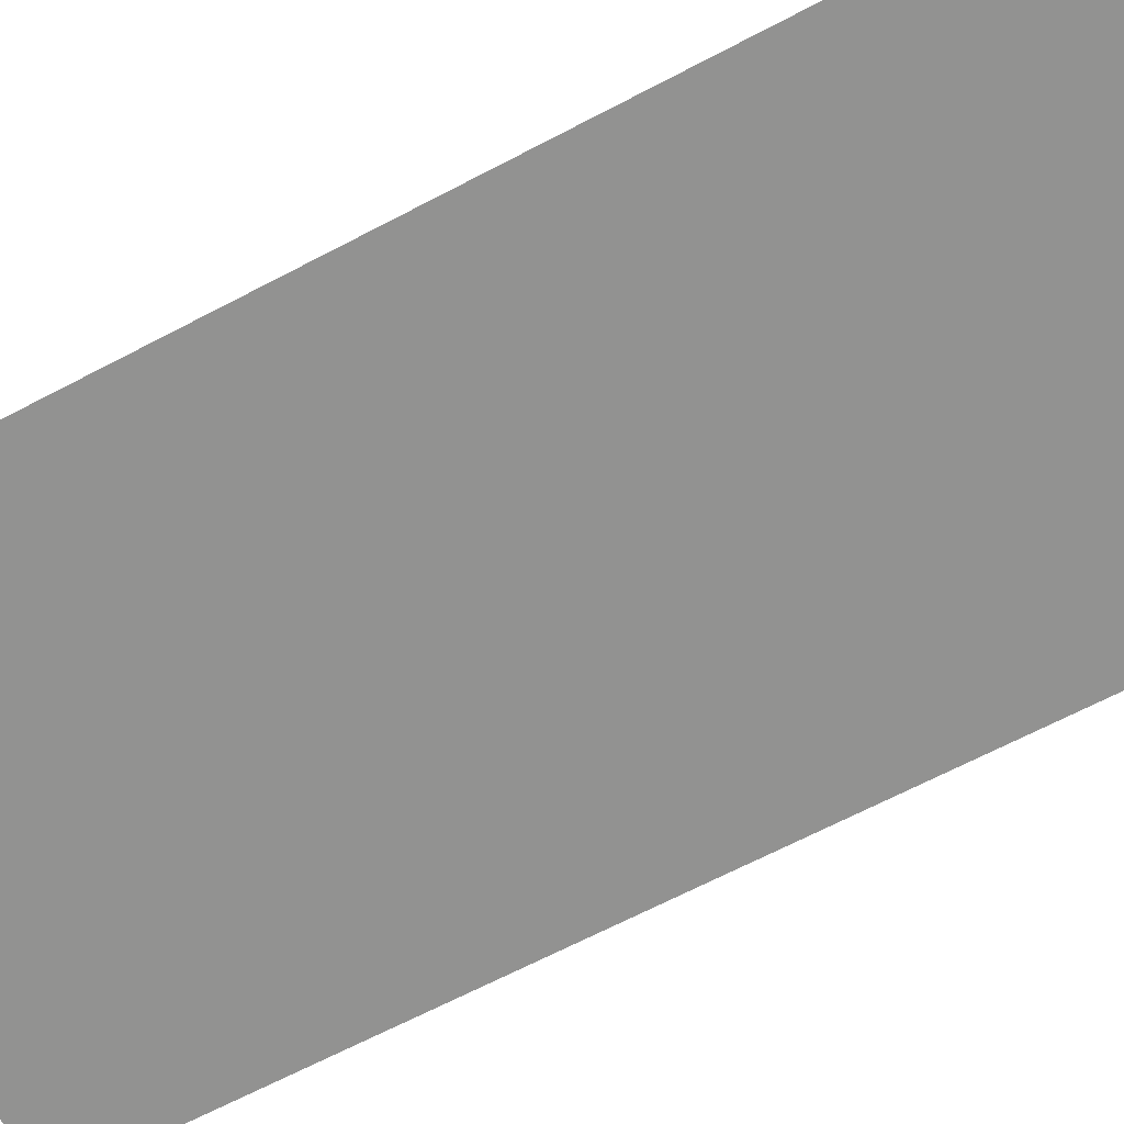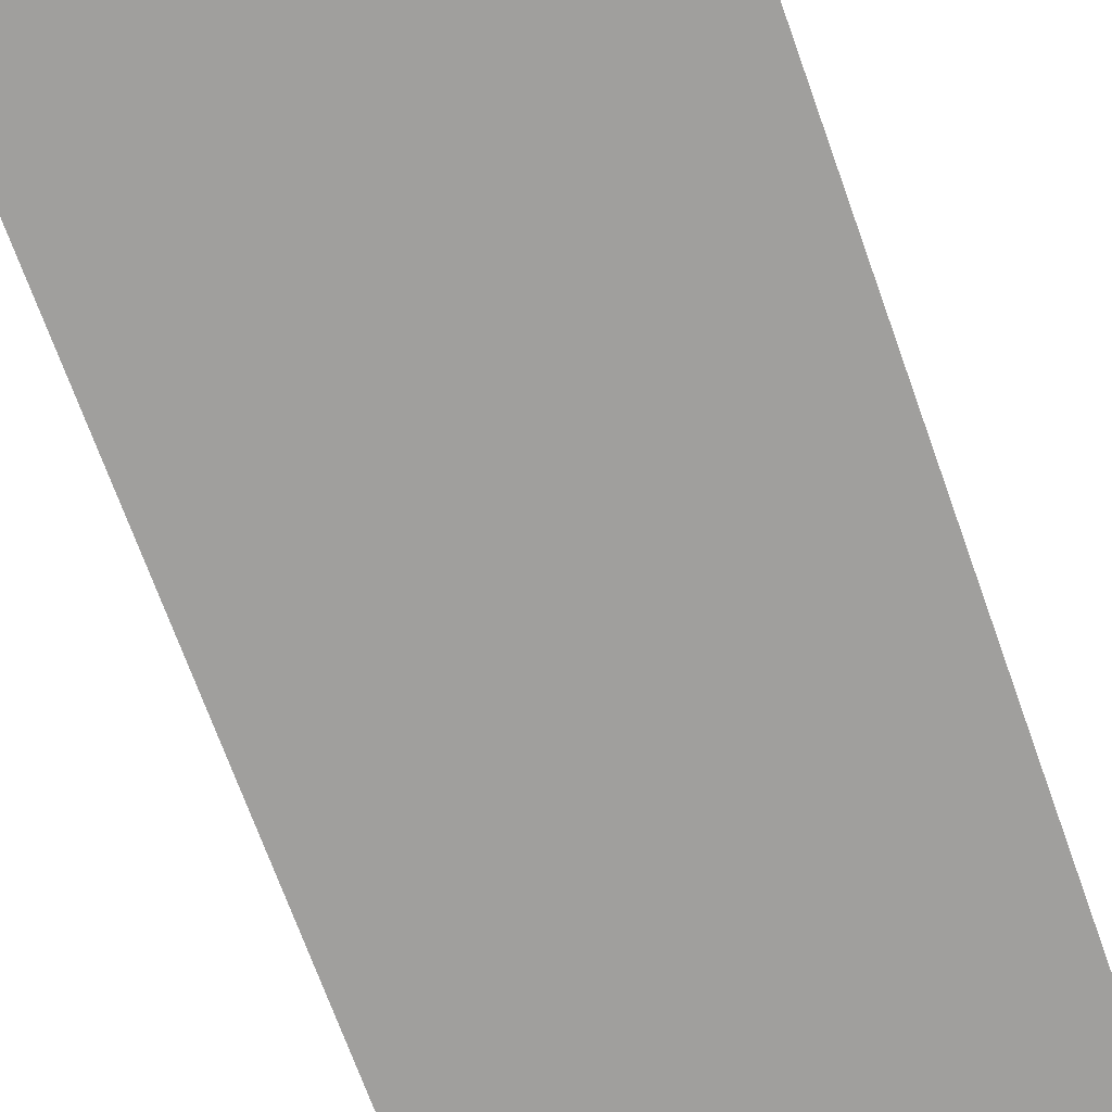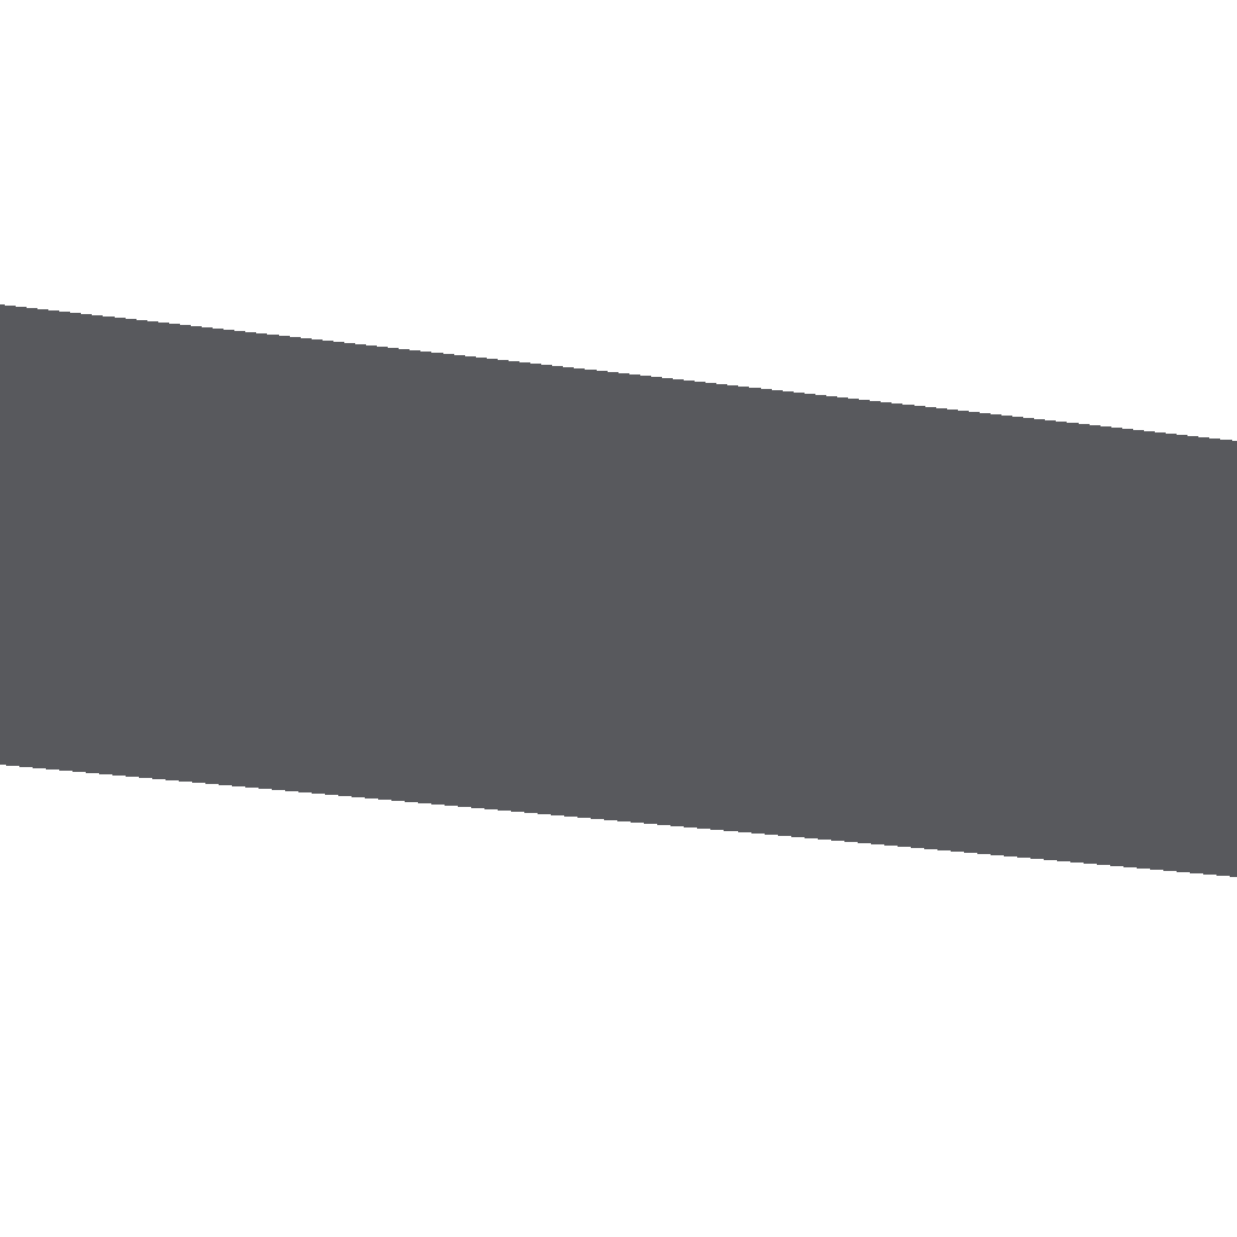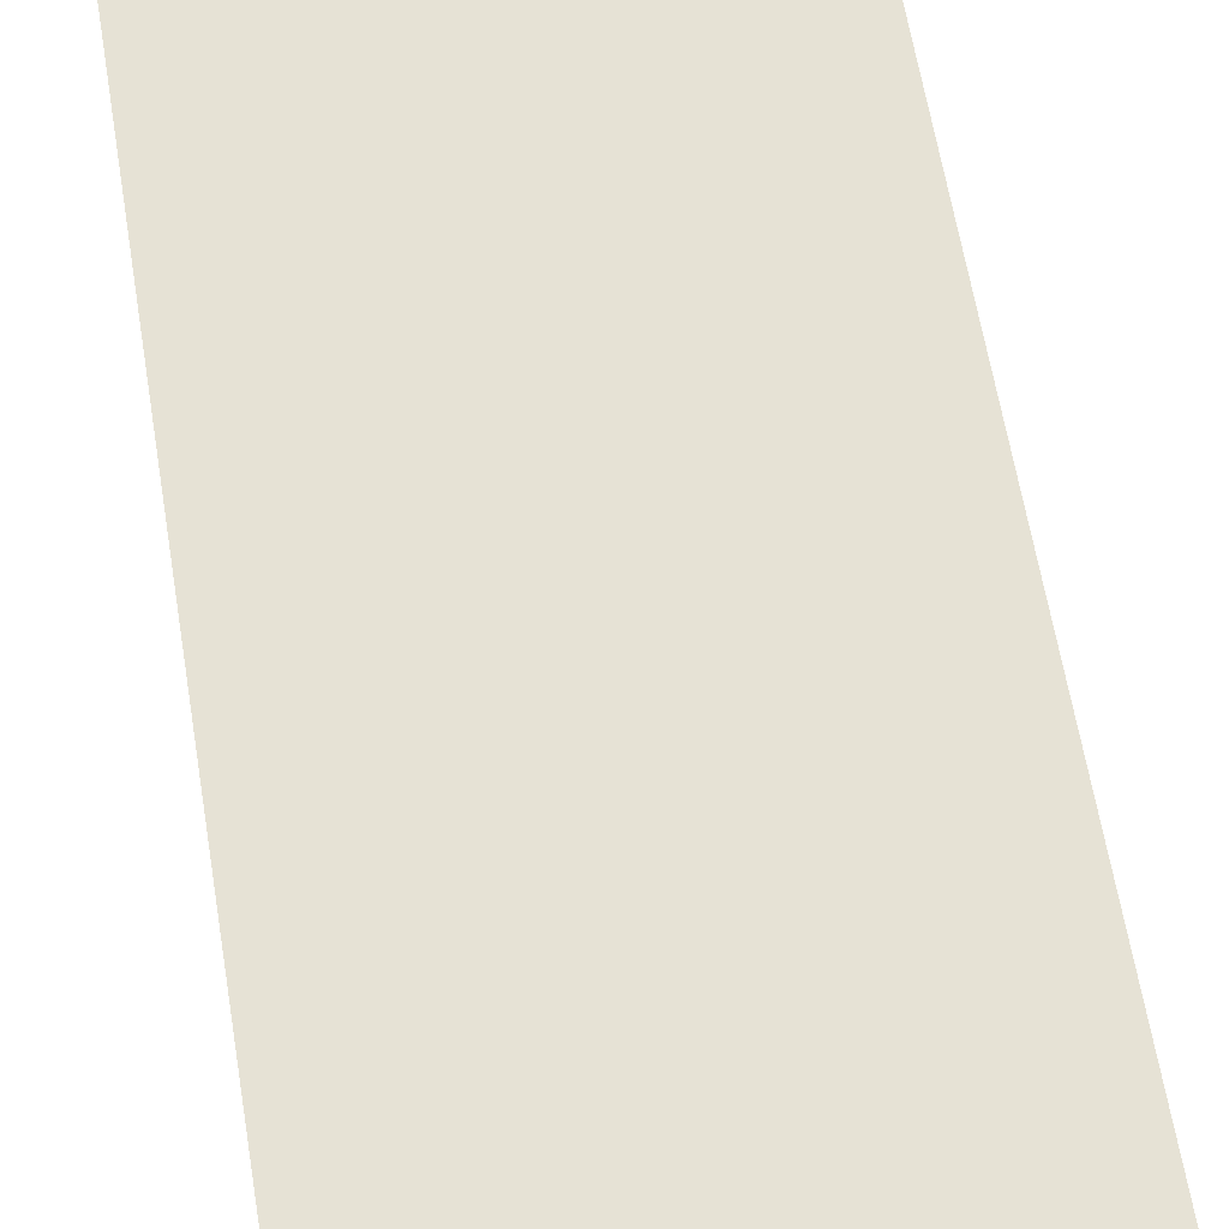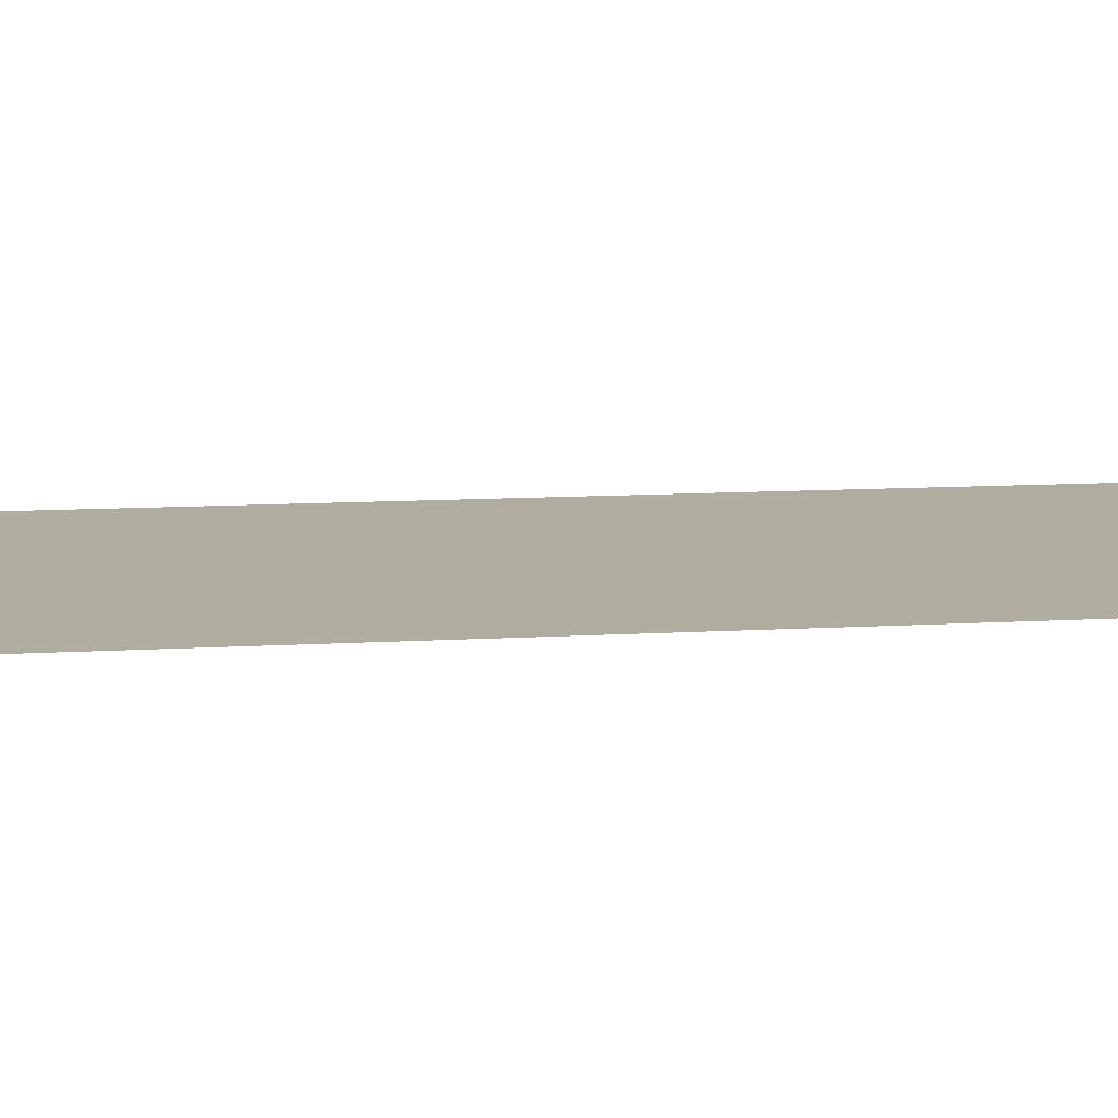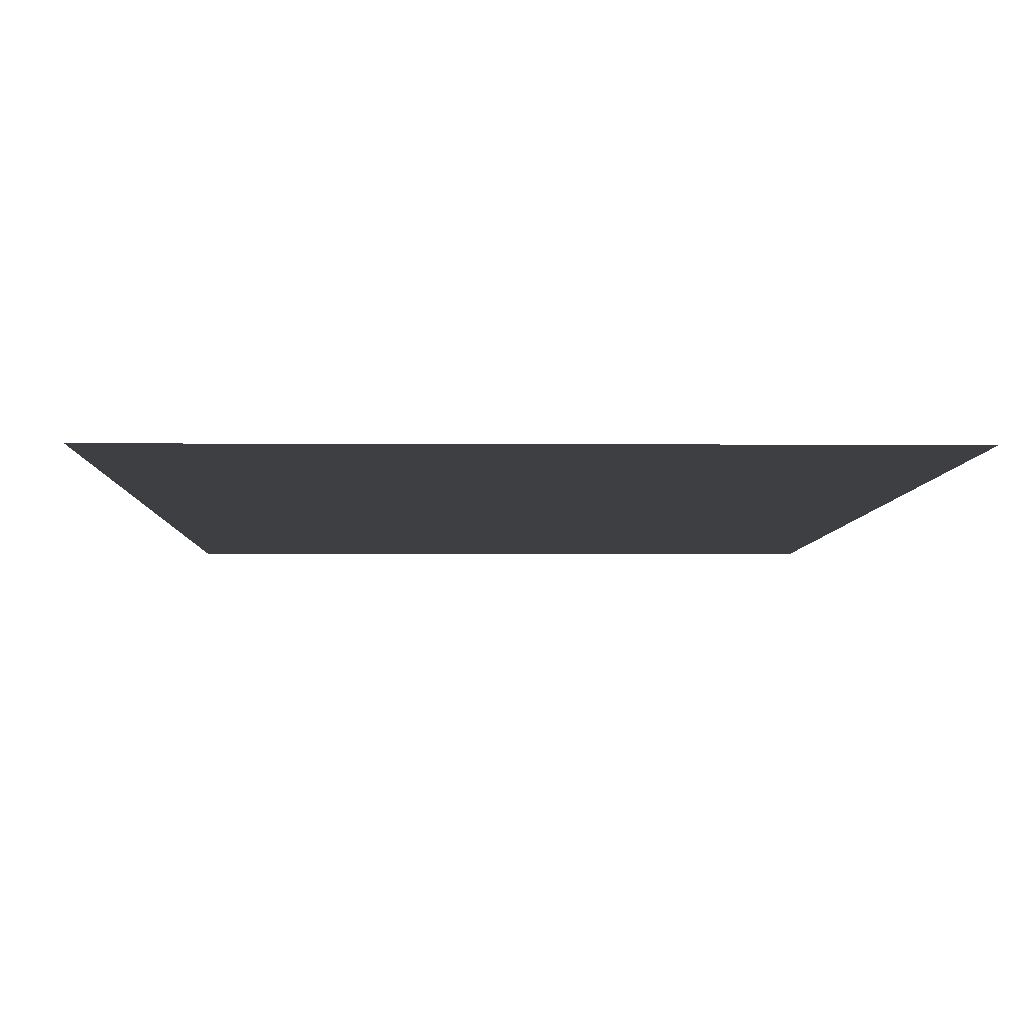
<metadata>
{"format":"obj","ext":"obj","renderer":"f3d","projection":"perspective","resolution":1024,"background":"white","views":[{"elev":-66.2,"azim":-62.1,"up":"+Y"},{"elev":-71.4,"azim":-160.2,"up":"+Y"},{"elev":-30.2,"azim":78.8,"up":"+Y"},{"elev":63.9,"azim":-9.5,"up":"+Y"},{"elev":10.0,"azim":80.7,"up":"+Y"},{"elev":-3.9,"azim":-1.2,"up":"+Y"}]}
</metadata>
<code>
o C_ Ceiling_6.4mx3m
g C_ Ceiling_6.4mx3m
v 0 3 -0.2
v -3 3 -0.2
v 0 3 6.2
v -3 3 6.2
g C_ Ceiling_6.4mx3m
f 3 4 2 1

</code>
